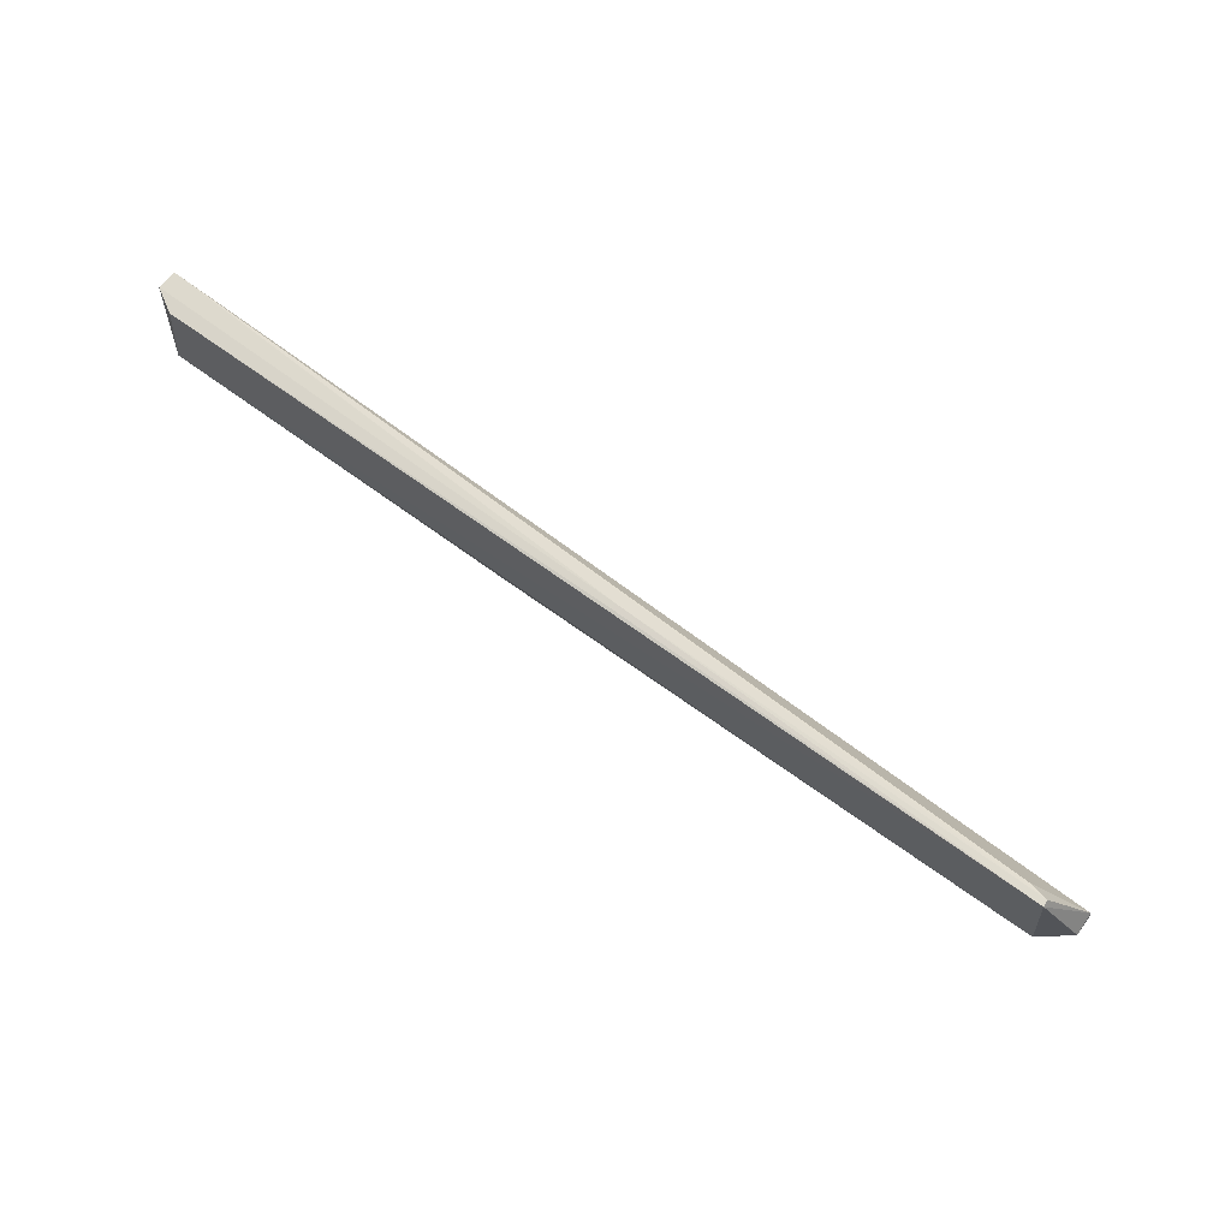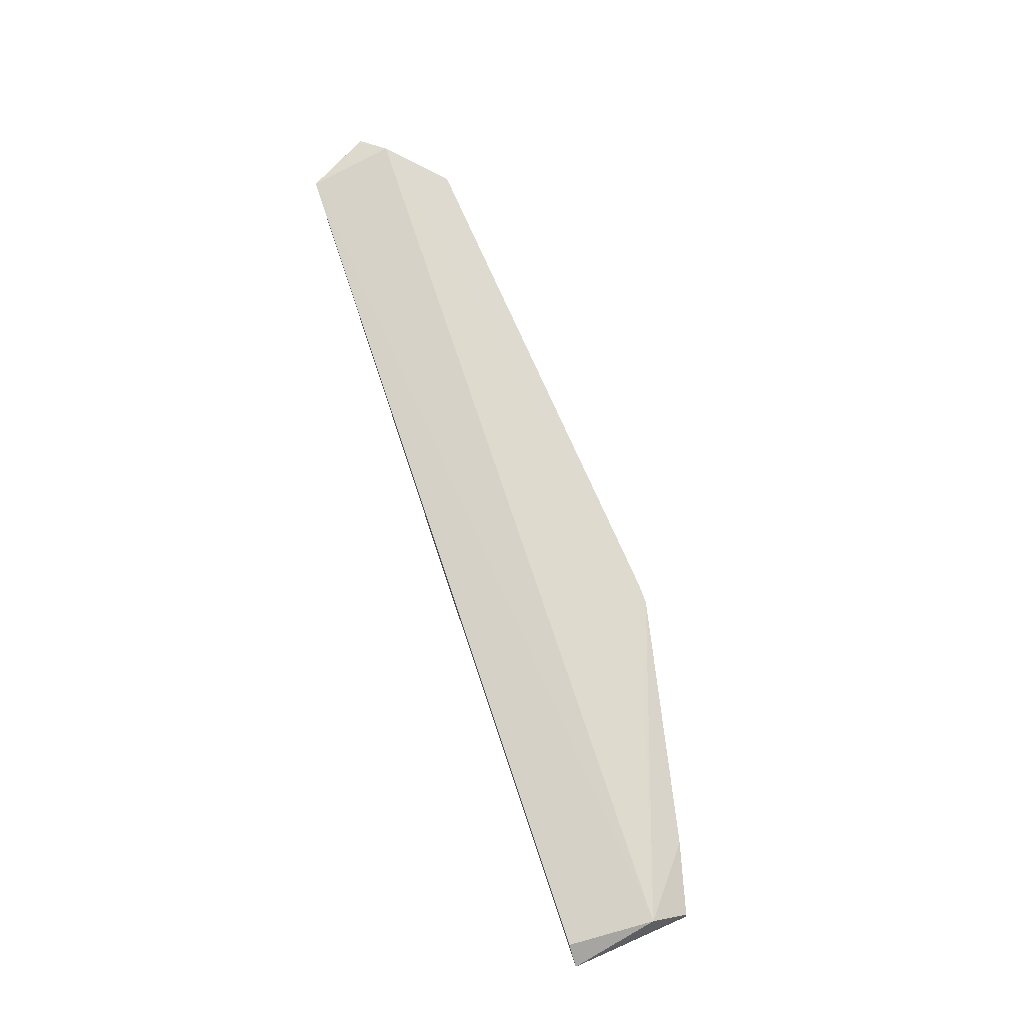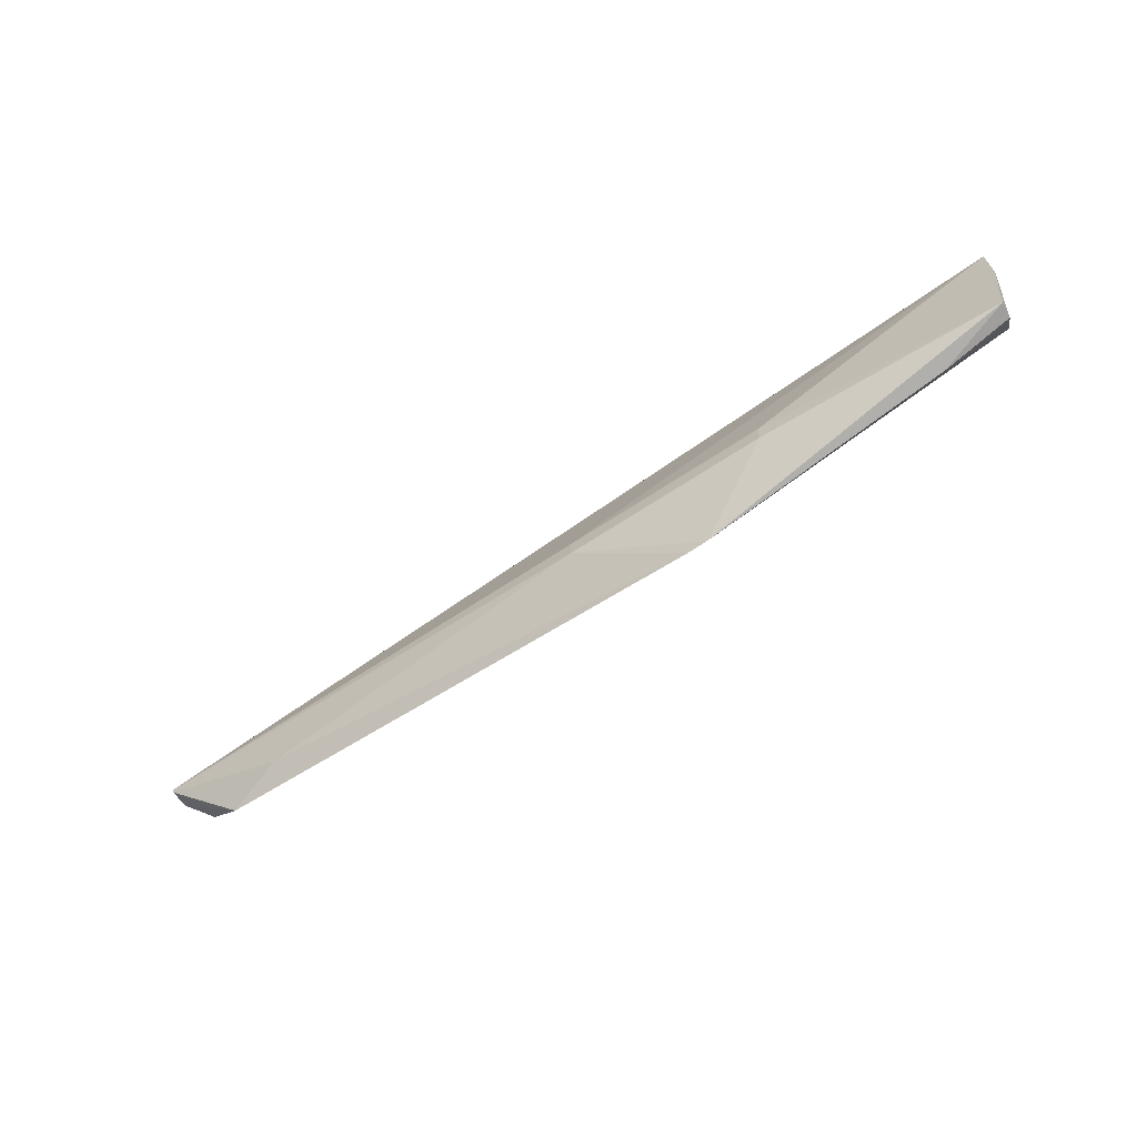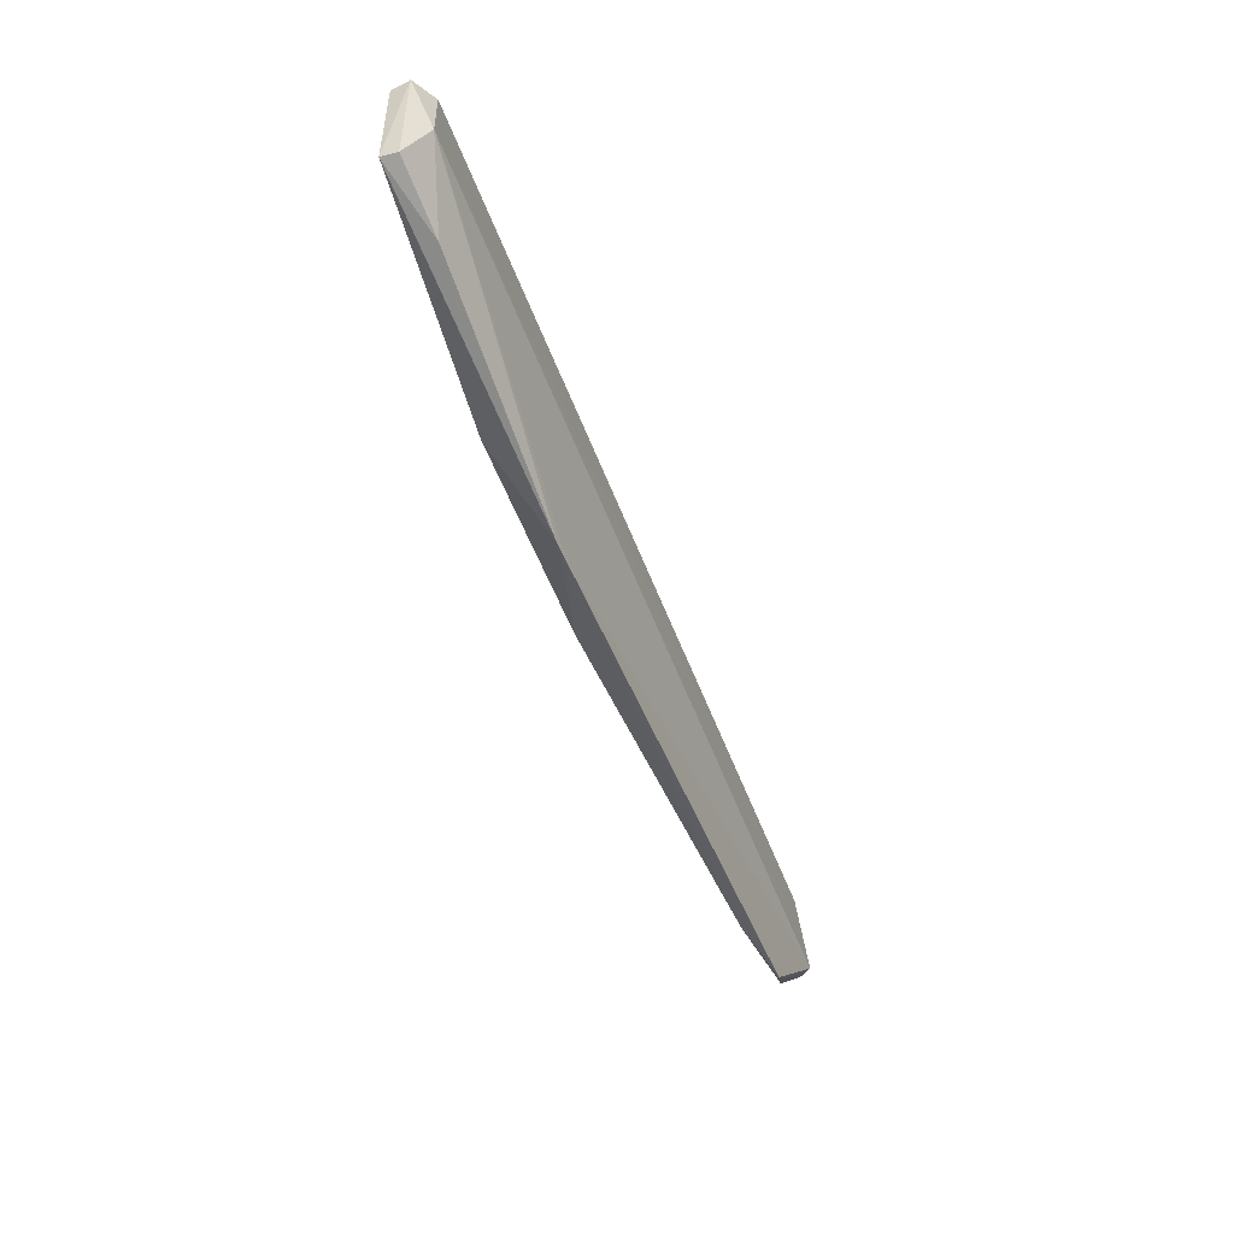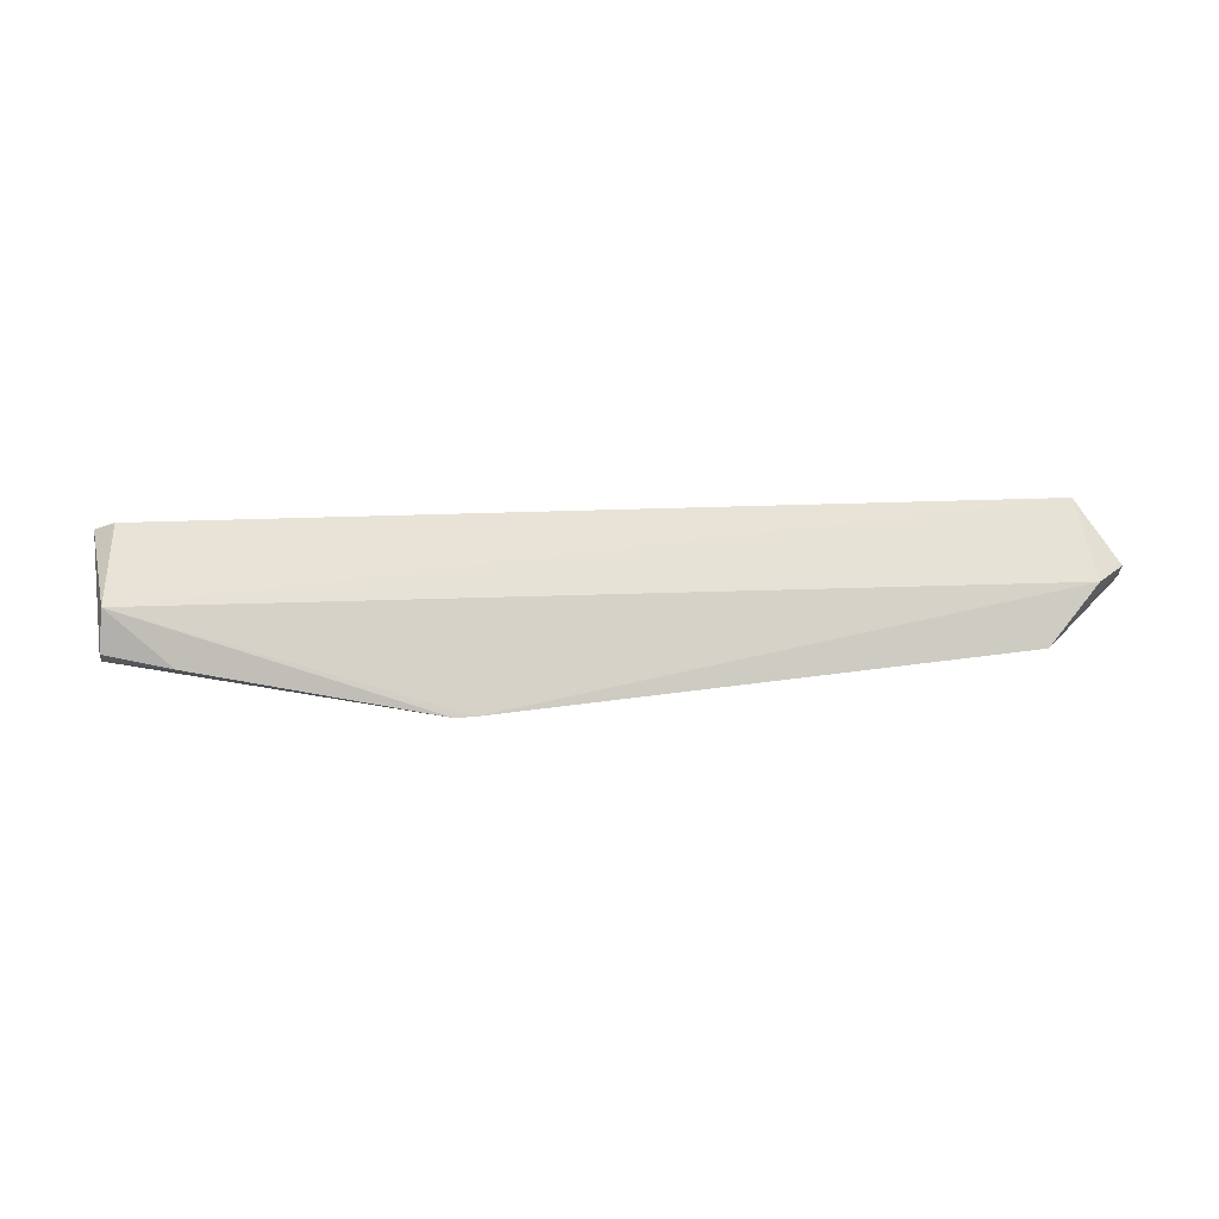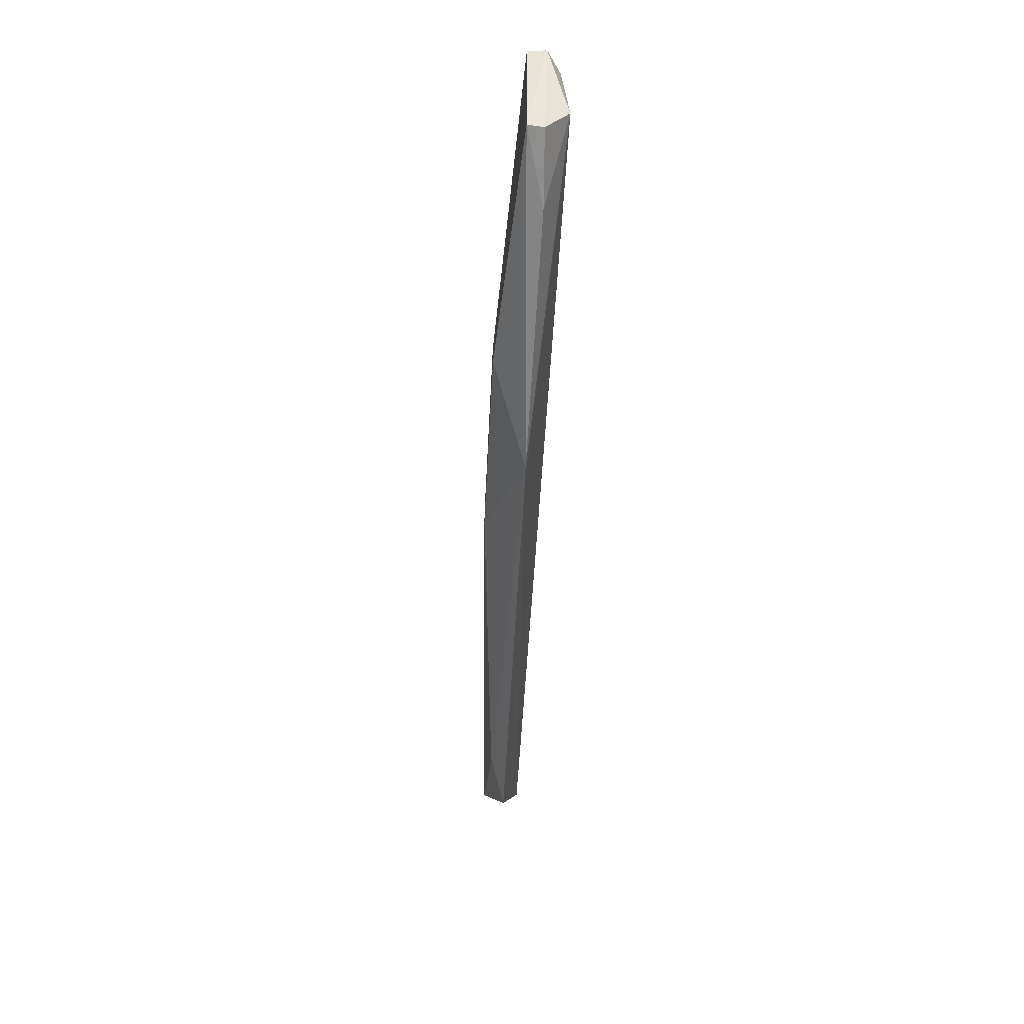
<metadata>
{"format":"obj","ext":"obj","renderer":"f3d","projection":"perspective","resolution":1024,"background":"white","views":[{"elev":73.5,"azim":-144.9,"up":"+Z"},{"elev":74.9,"azim":70.3,"up":"+Y"},{"elev":-64.1,"azim":34.2,"up":"+Z"},{"elev":-56.3,"azim":111.3,"up":"+Z"},{"elev":66.7,"azim":177.1,"up":"+Y"},{"elev":-49.0,"azim":87.2,"up":"+Z"}]}
</metadata>
<code>
v 0.1565 -0.1553 0.1206
v 0.1558 -0.1618 0.1203
v 0.04159 -0.1565 0.05019
v -0.1464 -0.1553 0.06365
v -0.1598 -0.1509 0.1139
v -0.0006002 -0.1687 0.0702
v 0.1535 -0.162 0.07713
v -0.01222 -0.1538 0.1173
v 0.1511 -0.1483 0.08978
v -0.1265 -0.161 0.06919
v -0.1735 -0.1625 0.0918
v 0.06977 -0.1686 0.07024
v -0.1597 -0.1532 0.1137
v 0.1487 -0.1505 0.1203
v -0.1641 -0.149 0.08301
v 0.1284 -0.1555 0.07036
v 0.1529 -0.1565 0.07719
v 0.03459 -0.1563 0.05028
v -0.001219 -0.1687 0.07685
v -0.1738 -0.1623 0.09046
v 0.07003 -0.1687 0.07695
v -0.1528 -0.1547 0.1127
v -0.01219 -0.1518 0.1172
v -0.1738 -0.1551 0.09089
v -0.1731 -0.1548 0.09187
f 7 1 2
f 8 2 1
f 12 6 3
f 12 3 7
f 13 8 5
f 13 2 8
f 13 5 11
f 14 8 1
f 14 9 5
f 14 1 9
f 15 5 9
f 16 7 3
f 16 3 9
f 17 9 1
f 17 1 7
f 17 16 9
f 17 7 16
f 18 10 4
f 18 3 6
f 18 6 10
f 18 4 15
f 18 15 9
f 18 9 3
f 19 11 6
f 19 2 11
f 20 4 10
f 20 10 6
f 20 6 11
f 21 12 7
f 21 7 2
f 21 2 19
f 21 19 6
f 21 6 12
f 22 13 11
f 22 11 2
f 22 2 13
f 23 14 5
f 23 5 8
f 23 8 14
f 24 15 4
f 24 4 20
f 24 20 11
f 24 11 5
f 25 24 5
f 25 5 15
f 25 15 24

</code>
